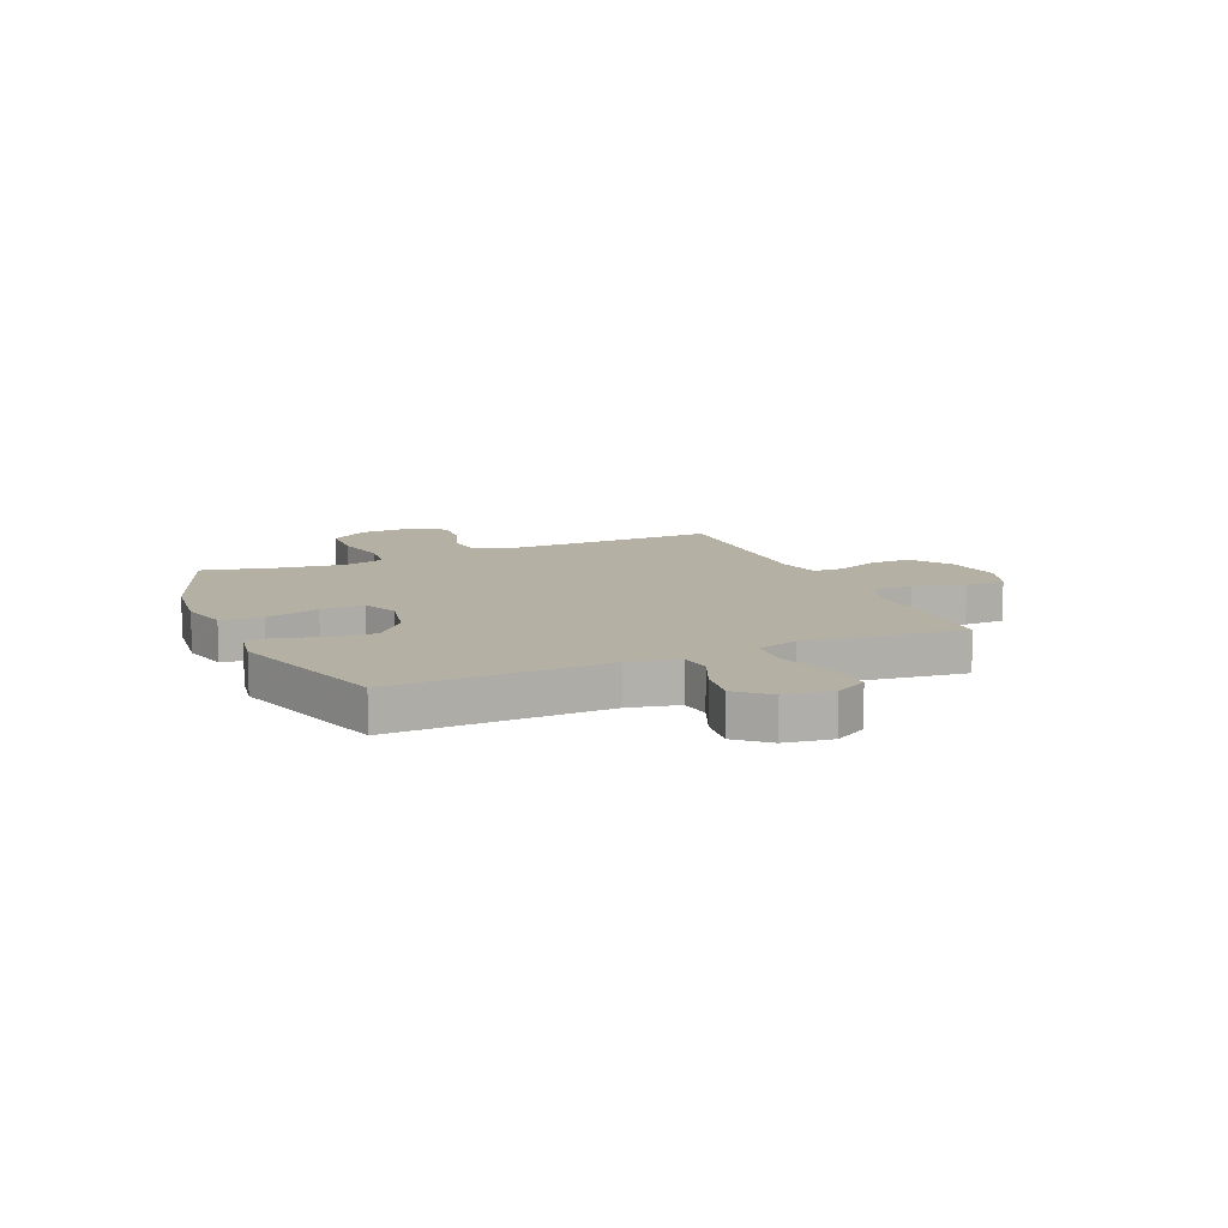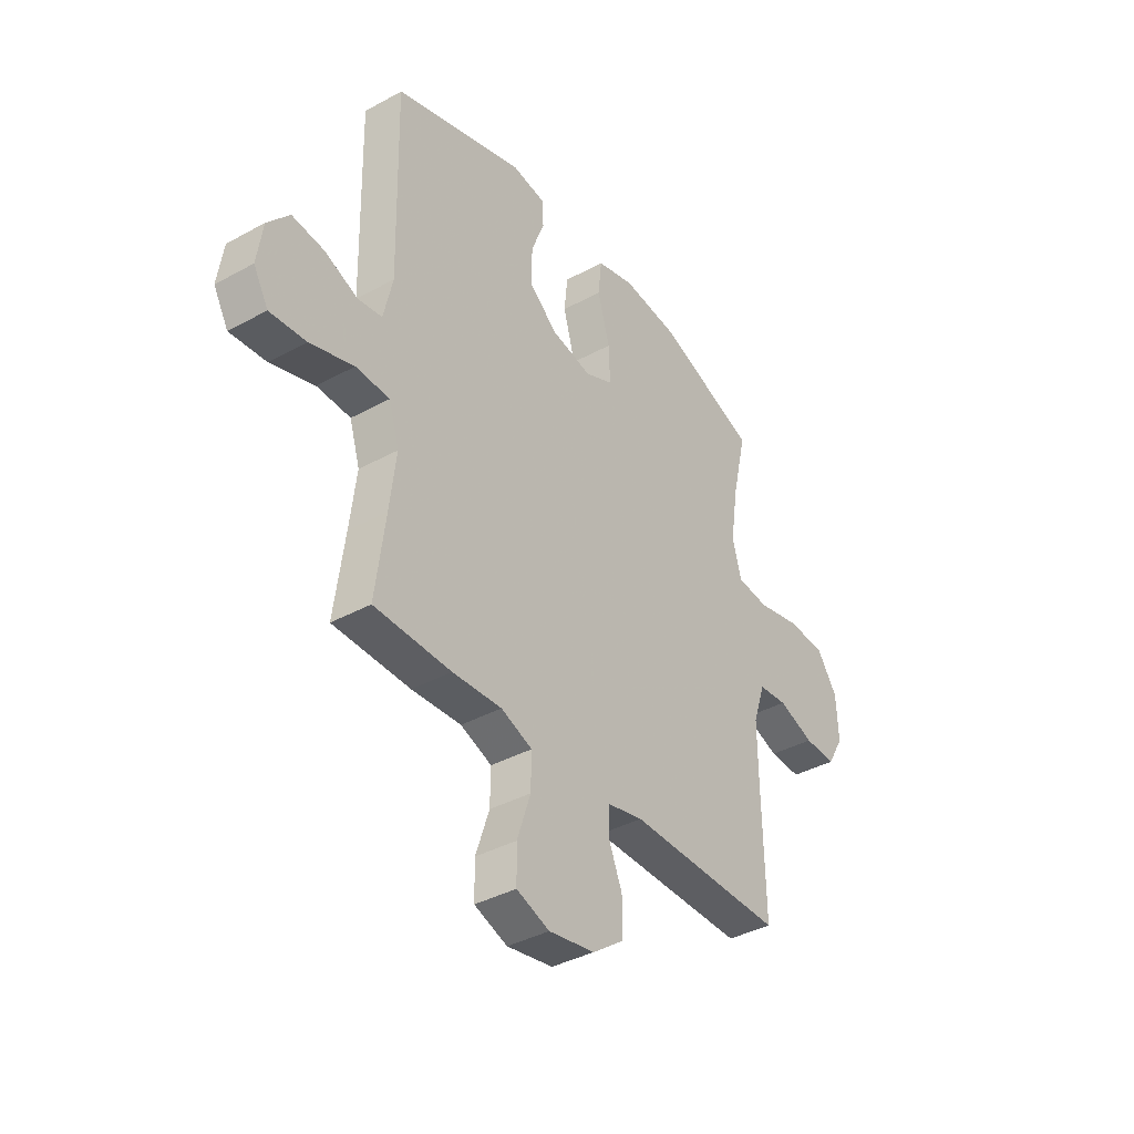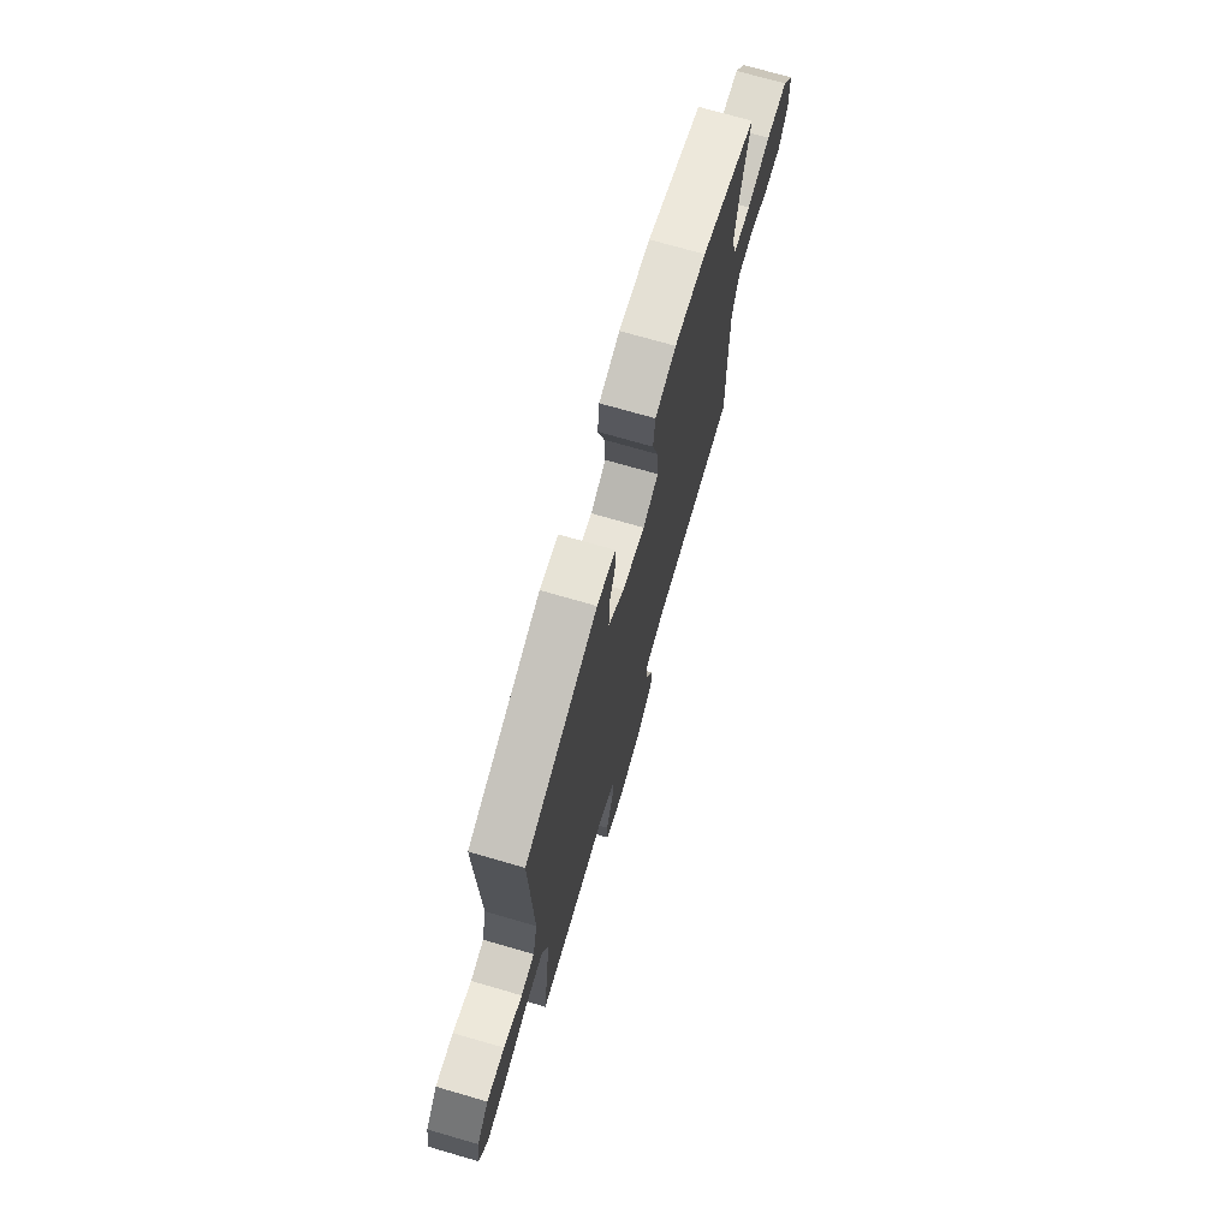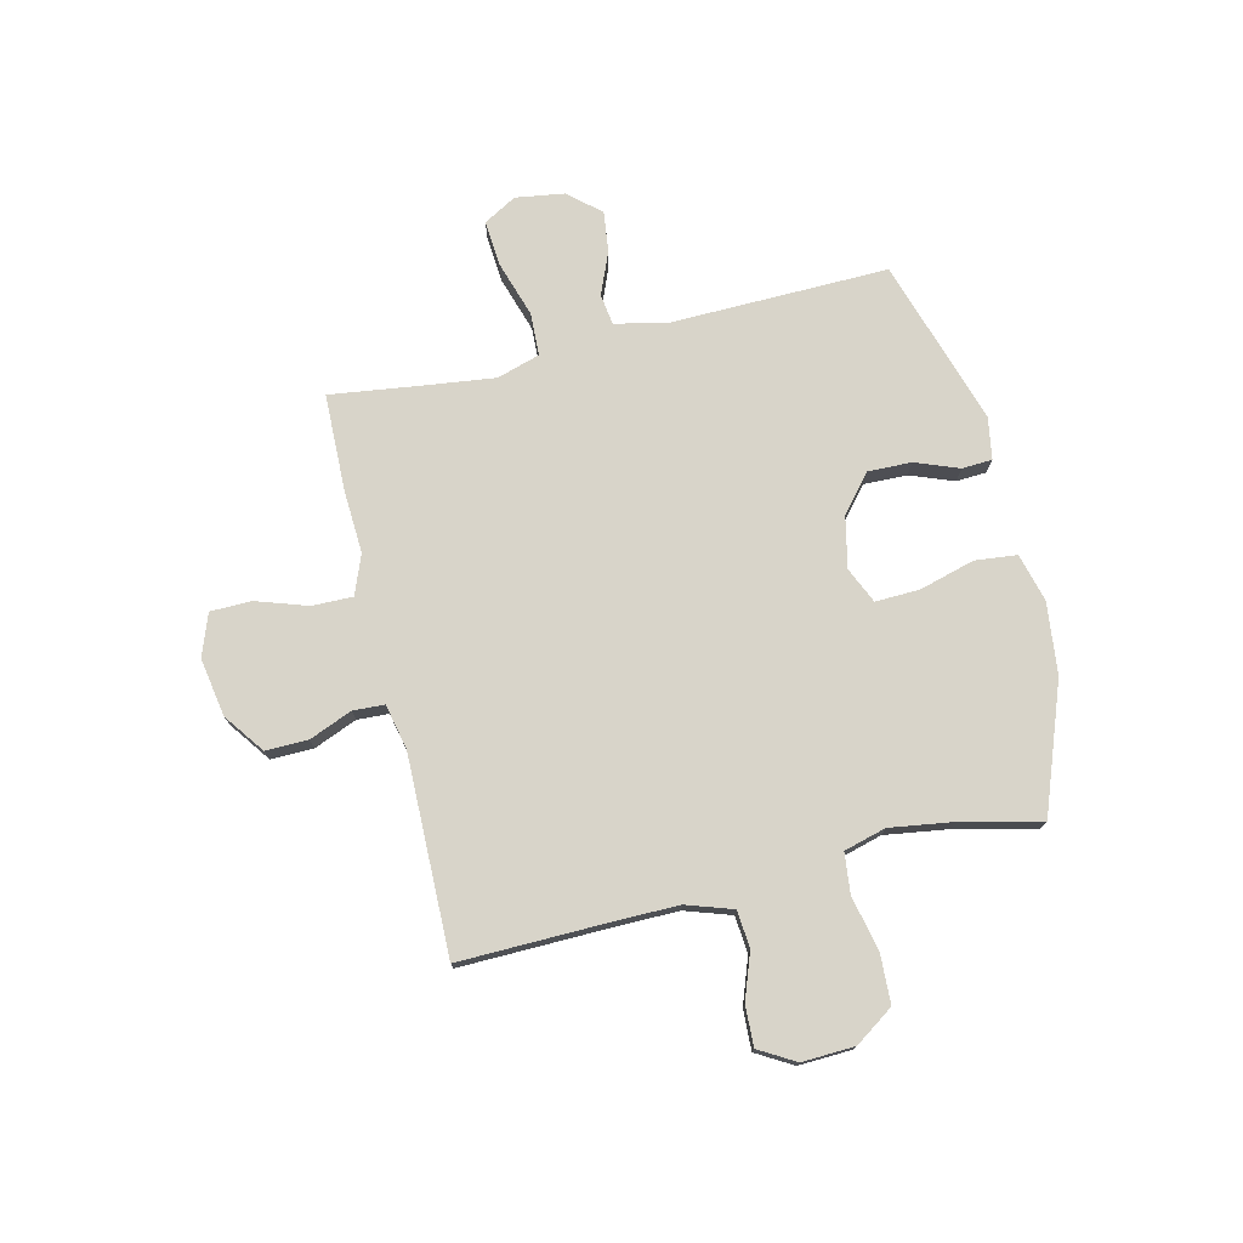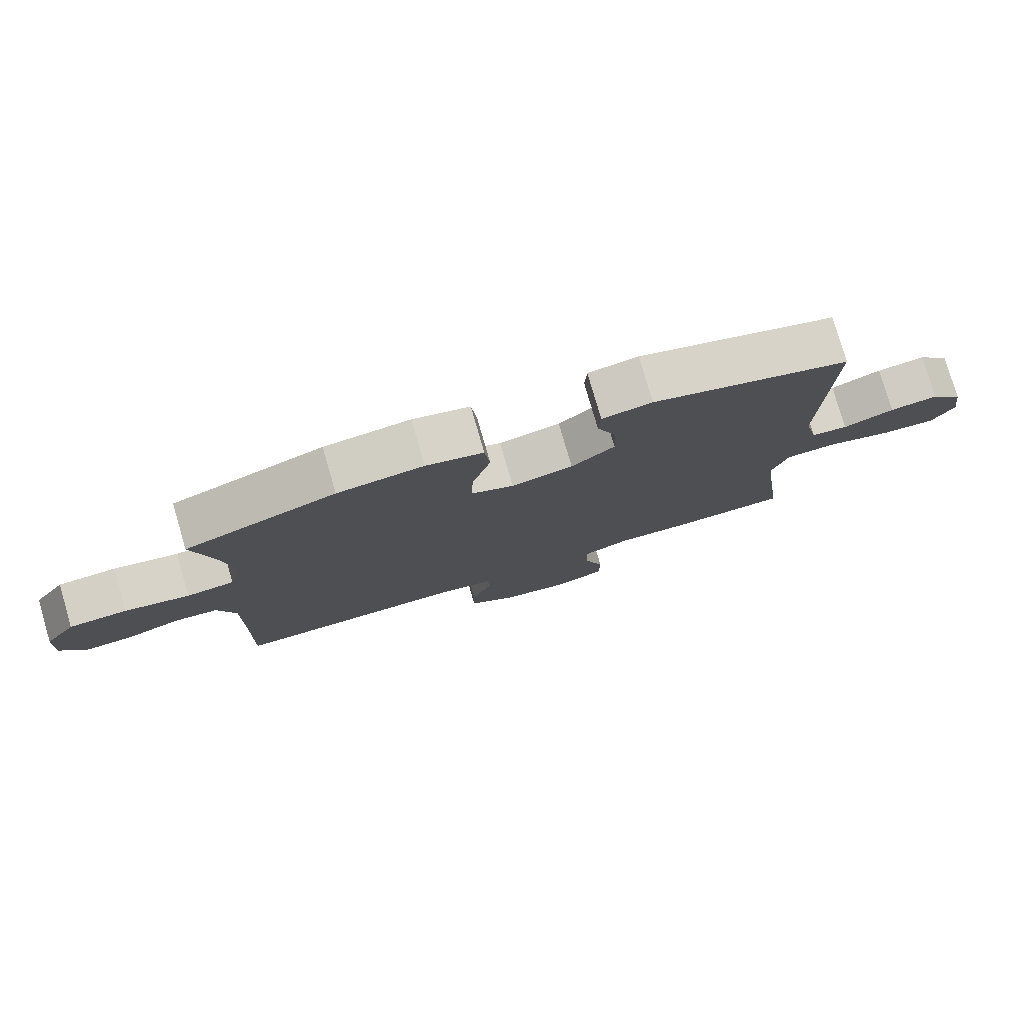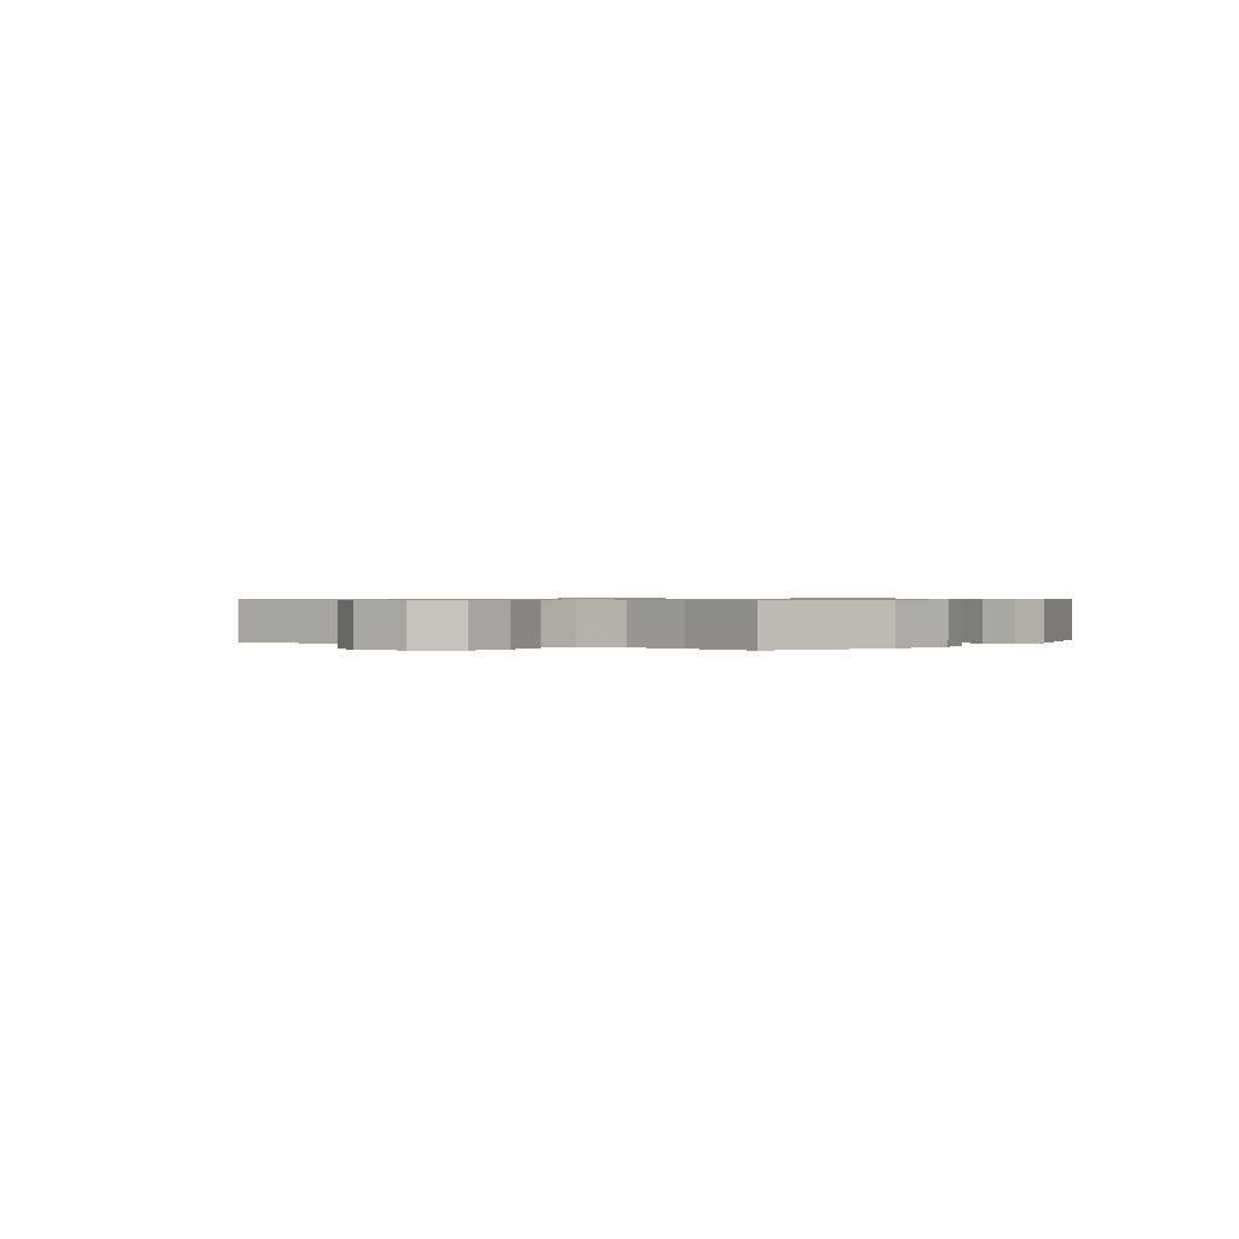
<metadata>
{"format":"obj","ext":"obj","renderer":"f3d","projection":"perspective","resolution":1024,"background":"white","views":[{"elev":11.5,"azim":66.6,"up":"+Y"},{"elev":-38.3,"azim":124.8,"up":"+Z"},{"elev":73.0,"azim":106.1,"up":"+Z"},{"elev":75.2,"azim":-103.4,"up":"+Y"},{"elev":78.8,"azim":-16.2,"up":"+Z"},{"elev":0.6,"azim":-54.1,"up":"+Y"}]}
</metadata>
<code>
v 0.5 0.07 -0.5
v 0.323 0.07 -0.504
v 0.209 0.07 -0.498
v 0.137 0.07 -0.526
v 0.138 0.07 -0.6
v 0.169 0.07 -0.693
v 0.168 0.07 -0.768
v 0.092 0.07 -0.796
v -0.014 0.07 -0.778
v -0.087 0.07 -0.725
v -0.086 0.07 -0.648
v -0.054 0.07 -0.57
v -0.057 0.07 -0.513
v -0.139 0.07 -0.495
v -0.5 0.07 -0.5
v -0.495 0.07 -0.241
v -0.494 0.07 -0.114
v -0.522 0.07 -0.03
v -0.589 0.07 -0.024
v -0.672 0.07 -0.054
v -0.745 0.07 -0.057
v -0.783 0.07 0.008
v -0.779 0.07 0.104
v -0.731 0.07 0.174
v -0.642 0.07 0.178
v -0.543 0.07 0.156
v -0.47 0.07 0.164
v -0.449 0.07 0.24
v -0.466 0.07 0.355
v -0.5 0.07 0.5
v -0.269 0.07 0.586
v -0.138 0.07 0.601
v -0.051 0.07 0.578
v -0.043 0.07 0.502
v -0.071 0.07 0.402
v -0.074 0.07 0.321
v -0.009 0.07 0.292
v 0.085 0.07 0.312
v 0.151 0.07 0.368
v 0.149 0.07 0.447
v 0.119 0.07 0.526
v 0.122 0.07 0.581
v 0.198 0.07 0.594
v 0.5 0.07 0.5
v 0.492 0.07 0.101
v 0.513 0.07 0.009
v 0.569 0.07 0.001
v 0.646 0.07 0.033
v 0.72 0.07 0.042
v 0.77 0.07 -0.016
v 0.783 0.07 -0.104
v 0.749 0.07 -0.164
v 0.665 0.07 -0.157
v 0.564 0.07 -0.125
v 0.486 0.07 -0.128
v 0.462 0.07 -0.206
v 0.477 0.07 -0.327
v 0.5 0 -0.5
v 0.323 0 -0.504
v 0.209 0 -0.498
v 0.137 0 -0.526
v 0.138 0 -0.6
v 0.169 0 -0.693
v 0.168 0 -0.768
v 0.092 0 -0.796
v -0.014 0 -0.778
v -0.087 0 -0.725
v -0.086 0 -0.648
v -0.054 0 -0.57
v -0.057 0 -0.513
v -0.139 0 -0.495
v -0.5 0 -0.5
v -0.495 0 -0.241
v -0.494 0 -0.114
v -0.522 0 -0.03
v -0.589 0 -0.024
v -0.672 0 -0.054
v -0.745 0 -0.057
v -0.783 0 0.008
v -0.779 0 0.104
v -0.731 0 0.174
v -0.642 0 0.178
v -0.543 0 0.156
v -0.47 0 0.164
v -0.449 0 0.24
v -0.466 0 0.355
v -0.5 0 0.5
v -0.269 0 0.586
v -0.138 0 0.601
v -0.051 0 0.578
v -0.043 0 0.502
v -0.071 0 0.402
v -0.074 0 0.321
v -0.009 0 0.292
v 0.085 0 0.312
v 0.151 0 0.368
v 0.149 0 0.447
v 0.119 0 0.526
v 0.122 0 0.581
v 0.198 0 0.594
v 0.5 0 0.5
v 0.492 0 0.101
v 0.513 0 0.009
v 0.569 0 0.001
v 0.646 0 0.033
v 0.72 0 0.042
v 0.77 0 -0.016
v 0.783 0 -0.104
v 0.749 0 -0.164
v 0.665 0 -0.157
v 0.564 0 -0.125
v 0.486 0 -0.128
v 0.462 0 -0.206
v 0.477 0 -0.327
f 52 53 54
f 51 52 54
f 50 51 54
f 49 50 54
f 48 49 54
f 47 48 54
f 46 47 54 55
f 45 46 55 56
f 44 45 56
f 43 44 56
f 42 43 56
f 41 42 56
f 40 41 56
f 33 34 35
f 32 33 35
f 31 32 35
f 30 31 35
f 29 30 35
f 28 29 35 36
f 27 28 36 37
f 24 25 26
f 23 24 26
f 22 23 26
f 21 22 26
f 20 21 26
f 19 20 26
f 18 19 26 27
f 27 37 38
f 18 27 38
f 17 18 38
f 14 15 16
f 16 17 38
f 14 16 38
f 13 14 38
f 10 11 12
f 9 10 12
f 8 9 12
f 7 8 12
f 6 7 12
f 5 6 12
f 12 13 38
f 5 12 38
f 4 5 38
f 57 1 2 3
f 56 57 3
f 40 56 3
f 39 40 3
f 3 4 38 39
f 111 110 109
f 111 109 108
f 111 108 107
f 111 107 106
f 111 106 105
f 111 105 104
f 112 111 104 103
f 113 112 103 102
f 113 102 101
f 113 101 100
f 113 100 99
f 113 99 98
f 113 98 97
f 92 91 90
f 92 90 89
f 92 89 88
f 92 88 87
f 92 87 86
f 93 92 86 85
f 94 93 85 84
f 83 82 81
f 83 81 80
f 83 80 79
f 83 79 78
f 83 78 77
f 83 77 76
f 84 83 76 75
f 95 94 84
f 95 84 75
f 95 75 74
f 73 72 71
f 95 74 73
f 95 73 71
f 95 71 70
f 69 68 67
f 69 67 66
f 69 66 65
f 69 65 64
f 69 64 63
f 69 63 62
f 95 70 69
f 95 69 62
f 95 62 61
f 60 59 58 114
f 60 114 113
f 60 113 97
f 60 97 96
f 96 95 61 60
f 1 58 59 2
f 2 59 60 3
f 3 60 61 4
f 4 61 62 5
f 5 62 63 6
f 6 63 64 7
f 7 64 65 8
f 8 65 66 9
f 9 66 67 10
f 10 67 68 11
f 11 68 69 12
f 12 69 70 13
f 13 70 71 14
f 14 71 72 15
f 15 72 73 16
f 16 73 74 17
f 17 74 75 18
f 18 75 76 19
f 19 76 77 20
f 20 77 78 21
f 21 78 79 22
f 22 79 80 23
f 23 80 81 24
f 24 81 82 25
f 25 82 83 26
f 26 83 84 27
f 27 84 85 28
f 28 85 86 29
f 29 86 87 30
f 30 87 88 31
f 31 88 89 32
f 32 89 90 33
f 33 90 91 34
f 34 91 92 35
f 35 92 93 36
f 36 93 94 37
f 37 94 95 38
f 38 95 96 39
f 39 96 97 40
f 40 97 98 41
f 41 98 99 42
f 42 99 100 43
f 43 100 101 44
f 44 101 102 45
f 45 102 103 46
f 46 103 104 47
f 47 104 105 48
f 48 105 106 49
f 49 106 107 50
f 50 107 108 51
f 51 108 109 52
f 52 109 110 53
f 53 110 111 54
f 54 111 112 55
f 55 112 113 56
f 56 113 114 57
f 57 114 58 1

</code>
